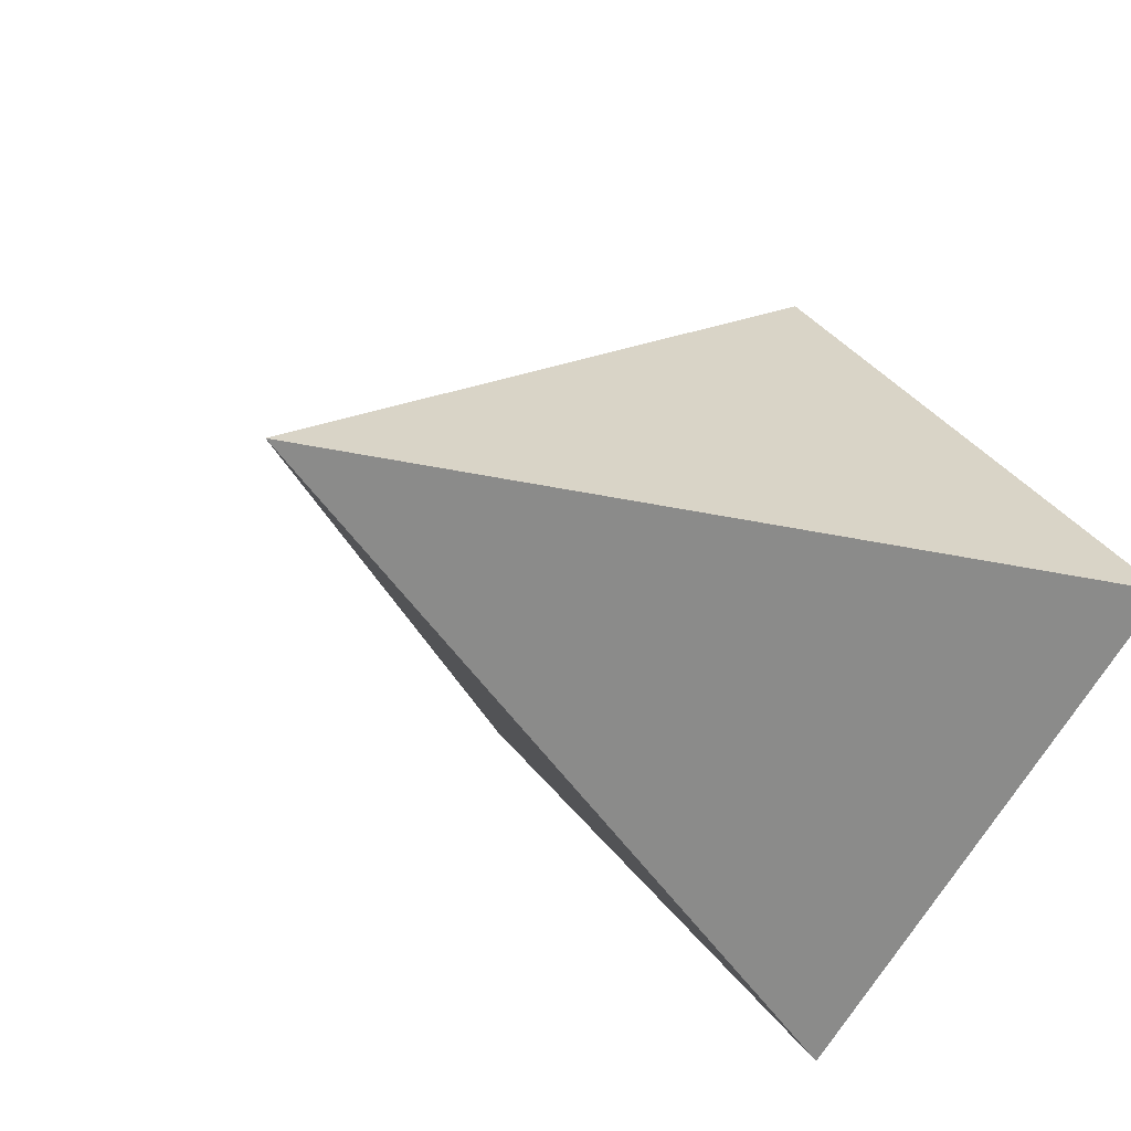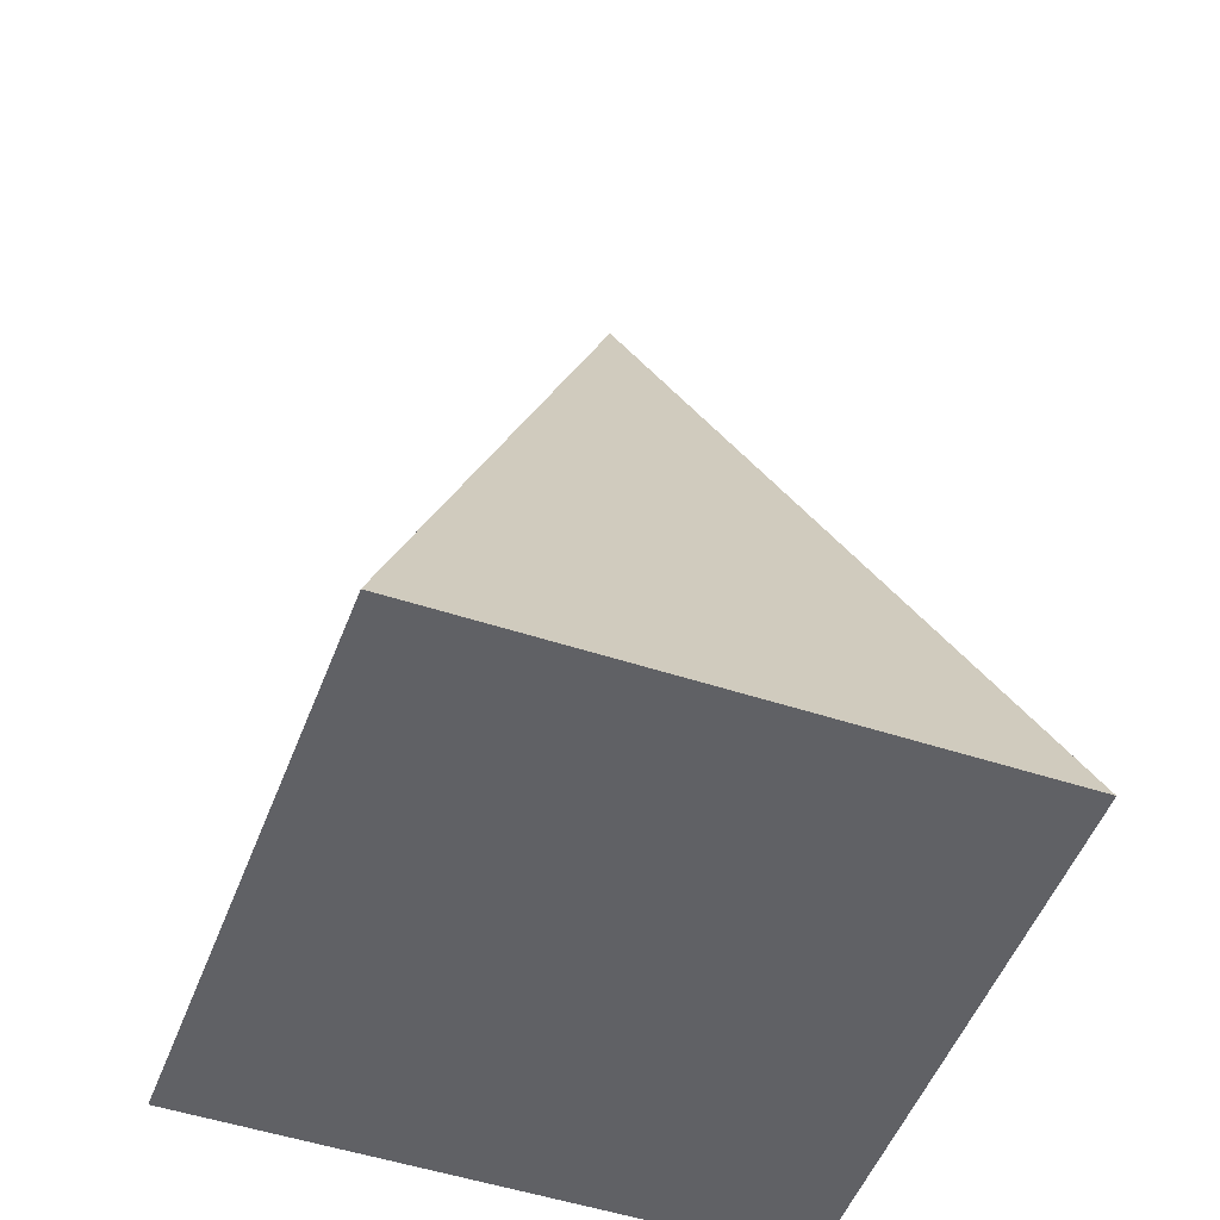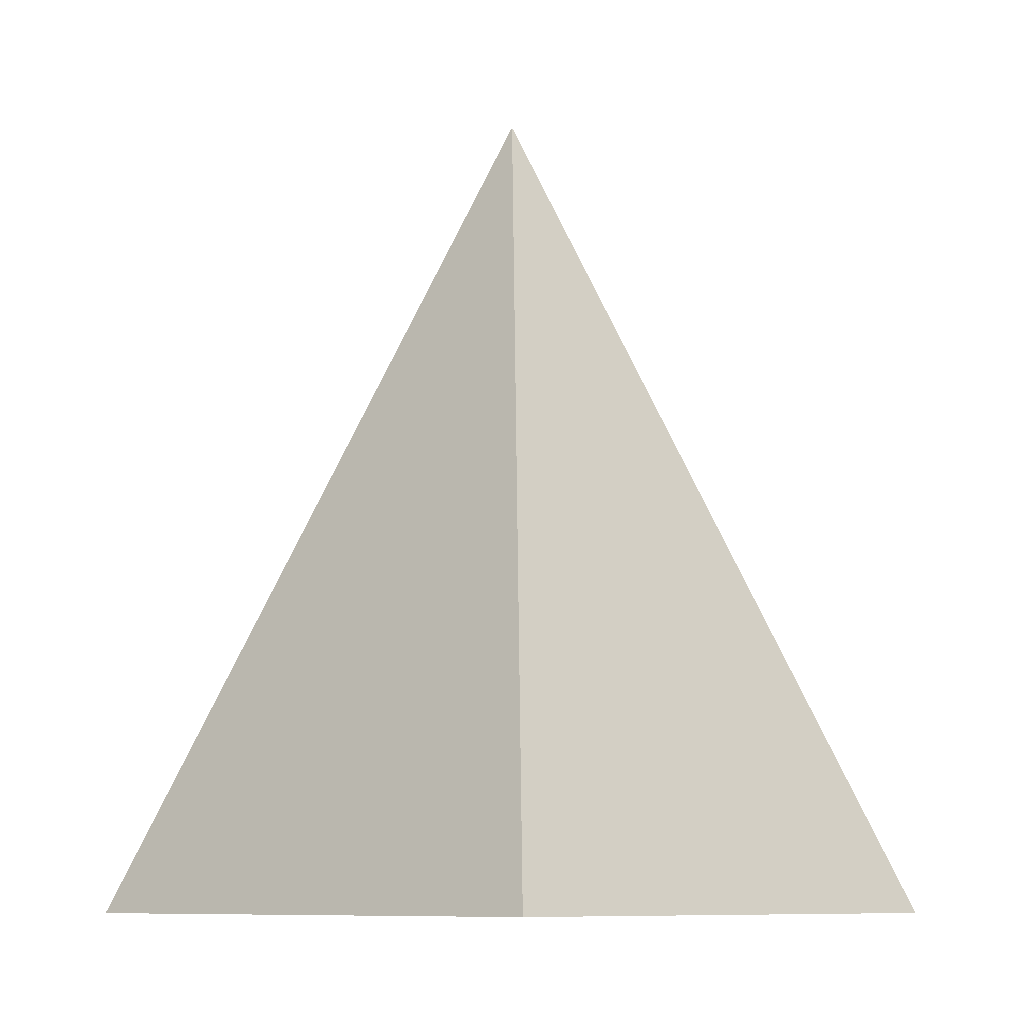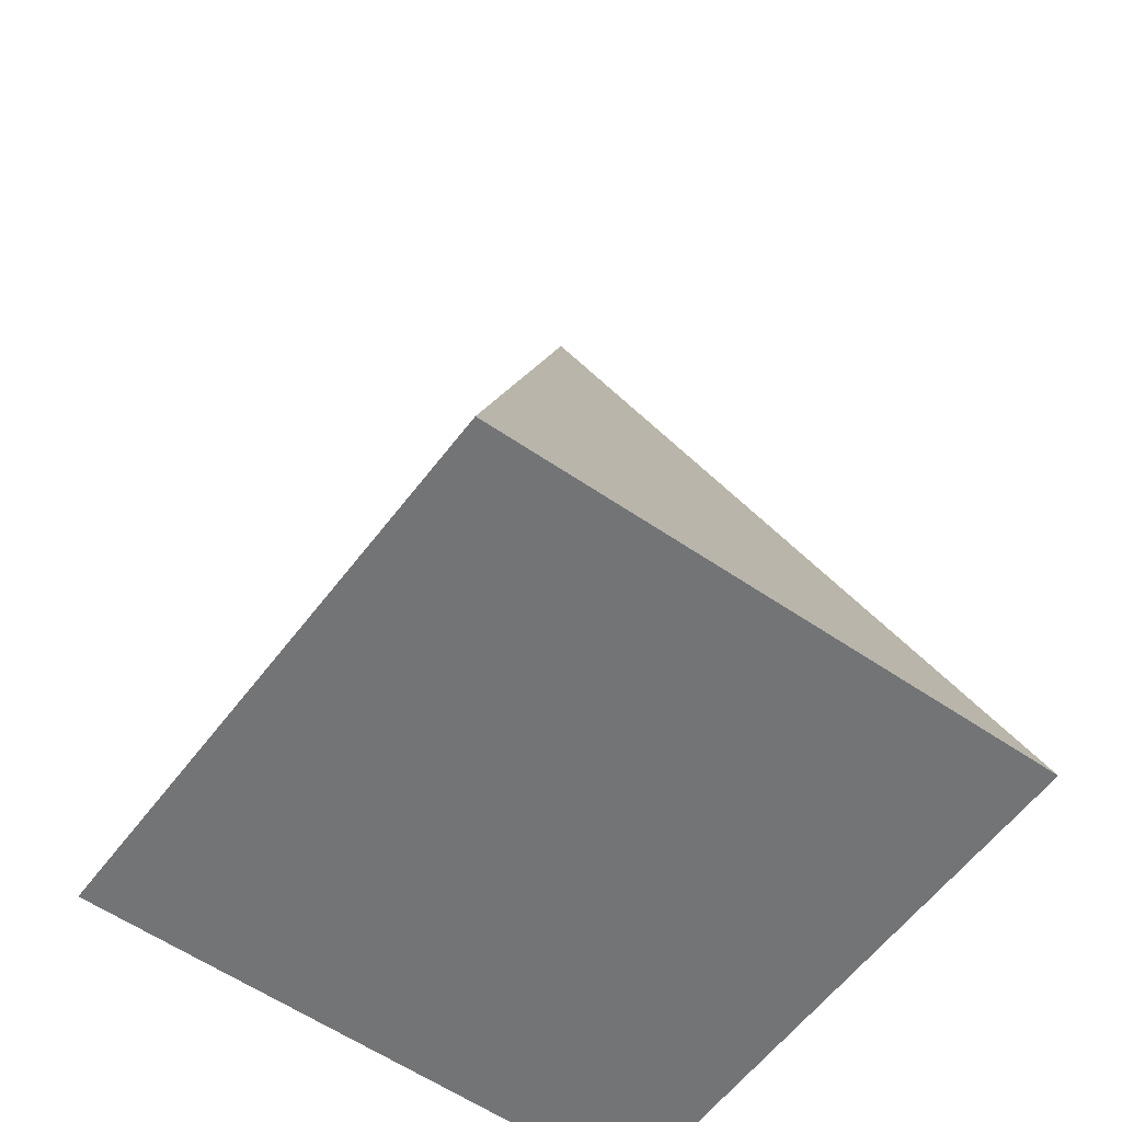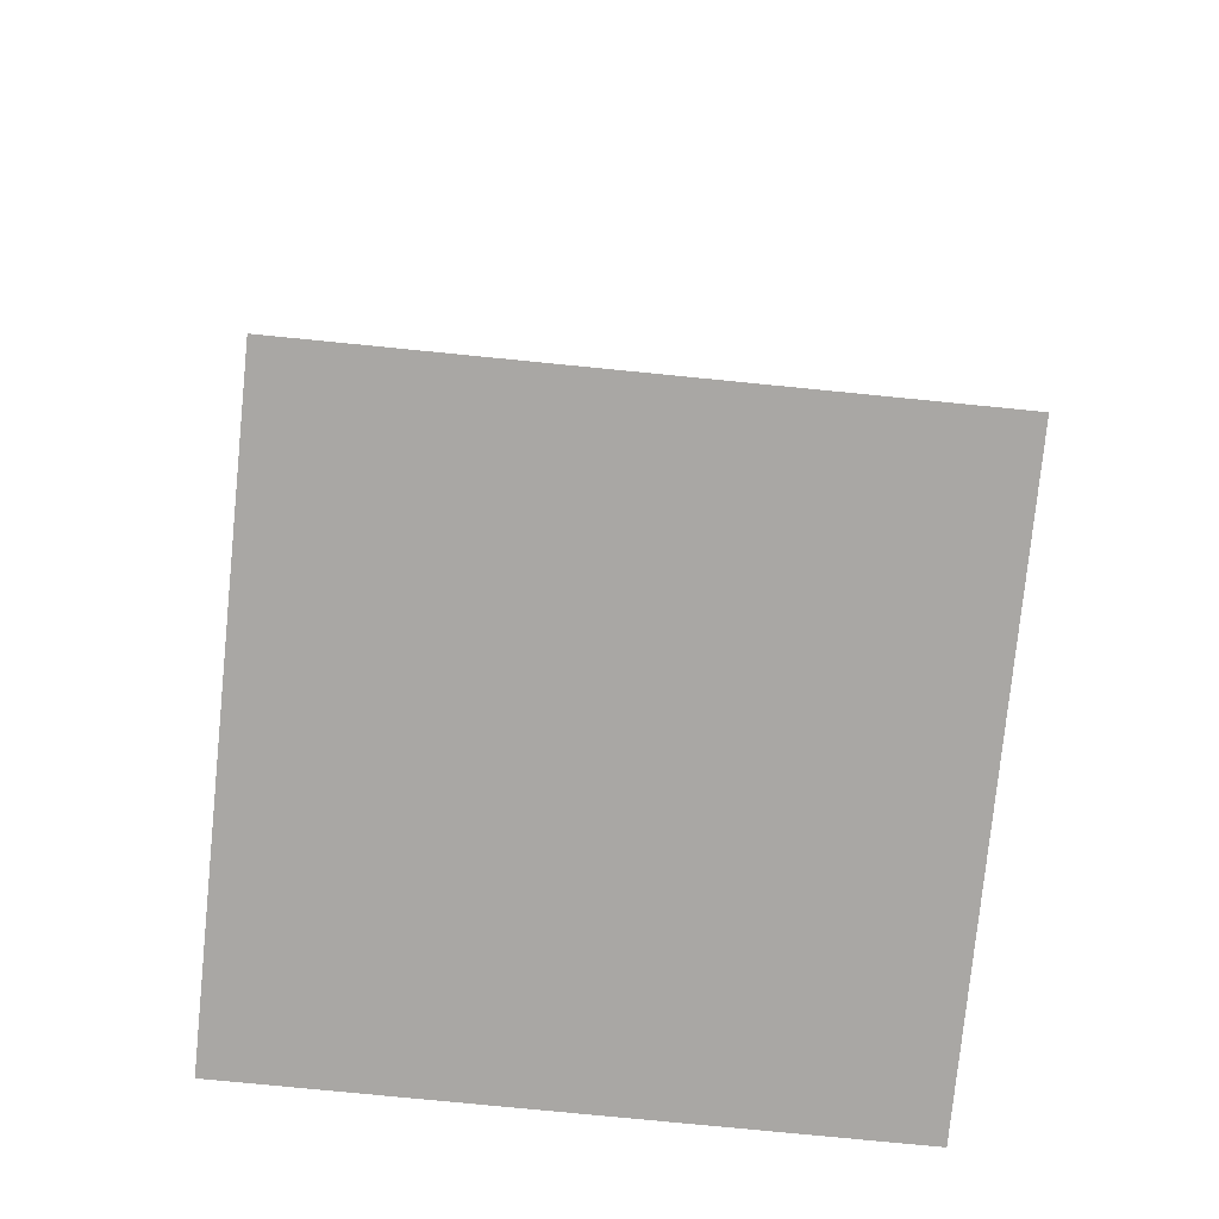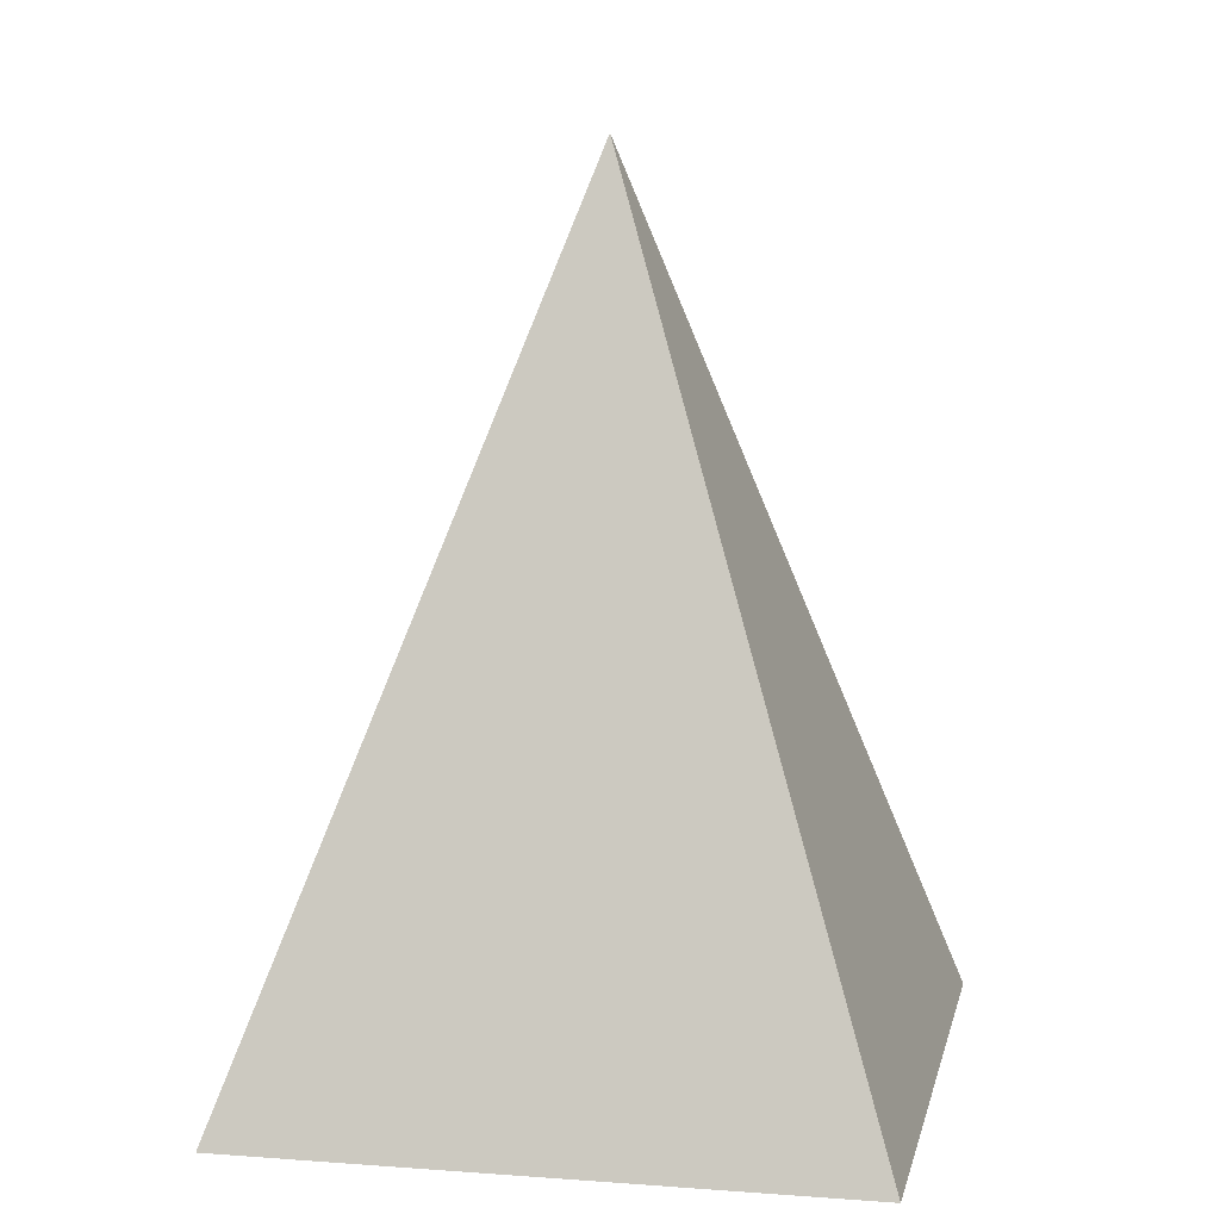
<metadata>
{"format":"obj","ext":"obj","renderer":"f3d","projection":"perspective","resolution":1024,"background":"white","views":[{"elev":-19.0,"azim":-142.5,"up":"+Z"},{"elev":-49.3,"azim":114.9,"up":"+Y"},{"elev":-8.1,"azim":88.7,"up":"+Y"},{"elev":-56.2,"azim":-171.0,"up":"+Y"},{"elev":-74.7,"azim":39.3,"up":"+Y"},{"elev":10.8,"azim":146.1,"up":"+Y"}]}
</metadata>
<code>
o Cone
v 0 -1 -1
v 1 -1 0
v 0 -1 1
v -1 -1 0
v 0 1 0
f 1 5 2
f 2 5 3
f 2 4 1
f 3 5 4
f 4 5 1
f 2 3 4

</code>
